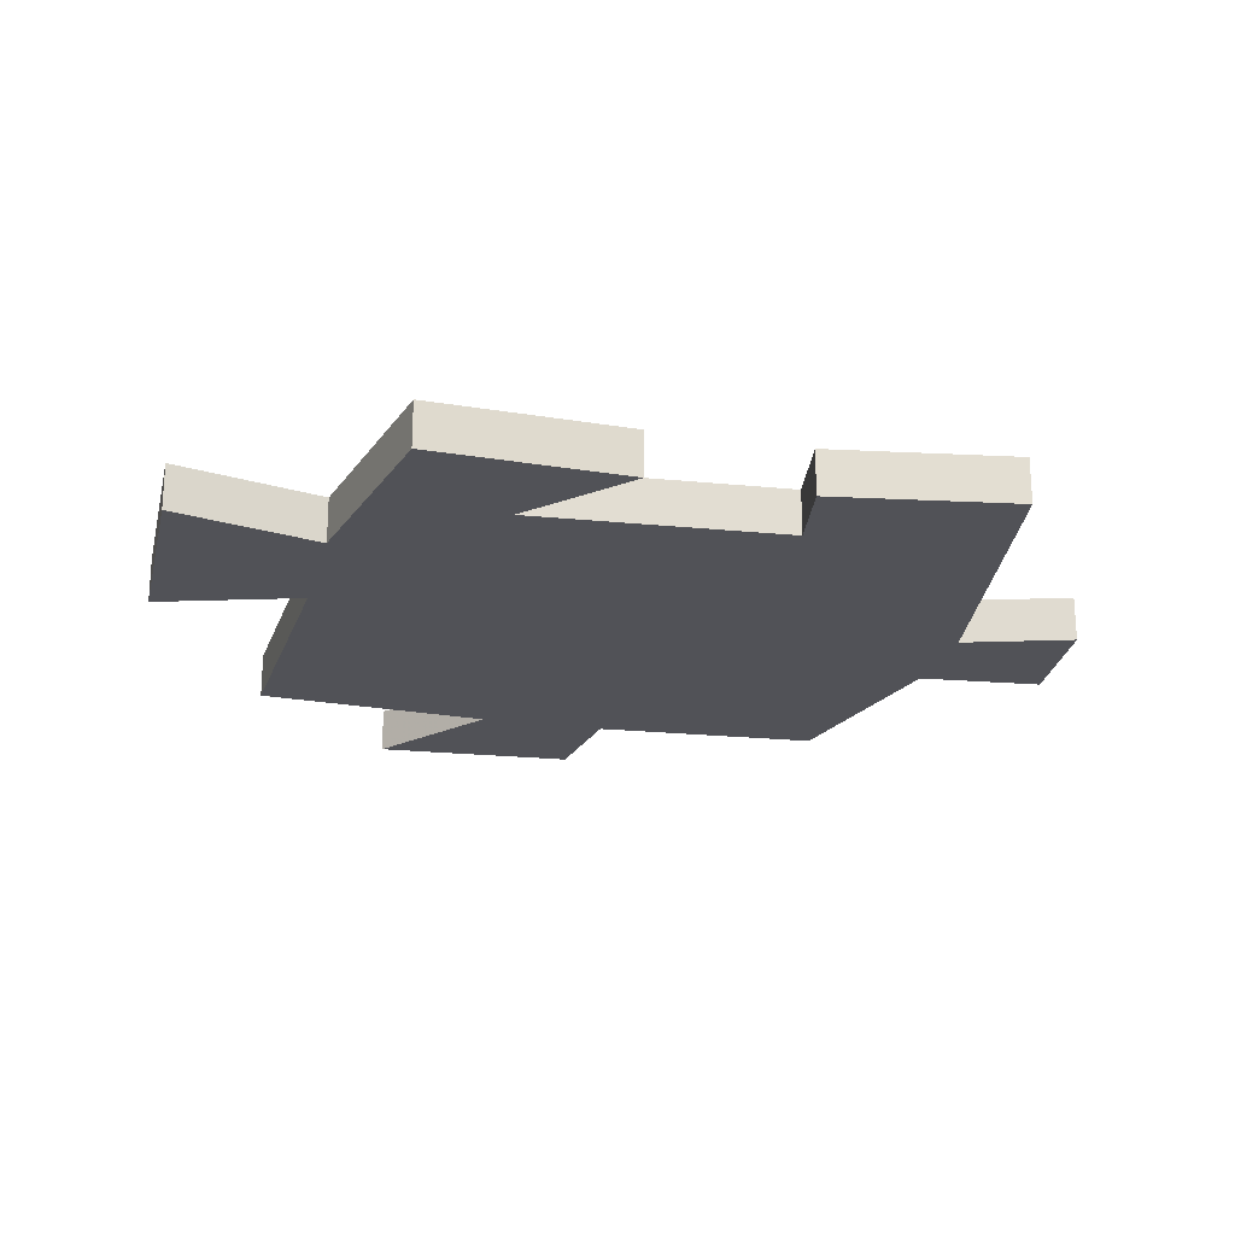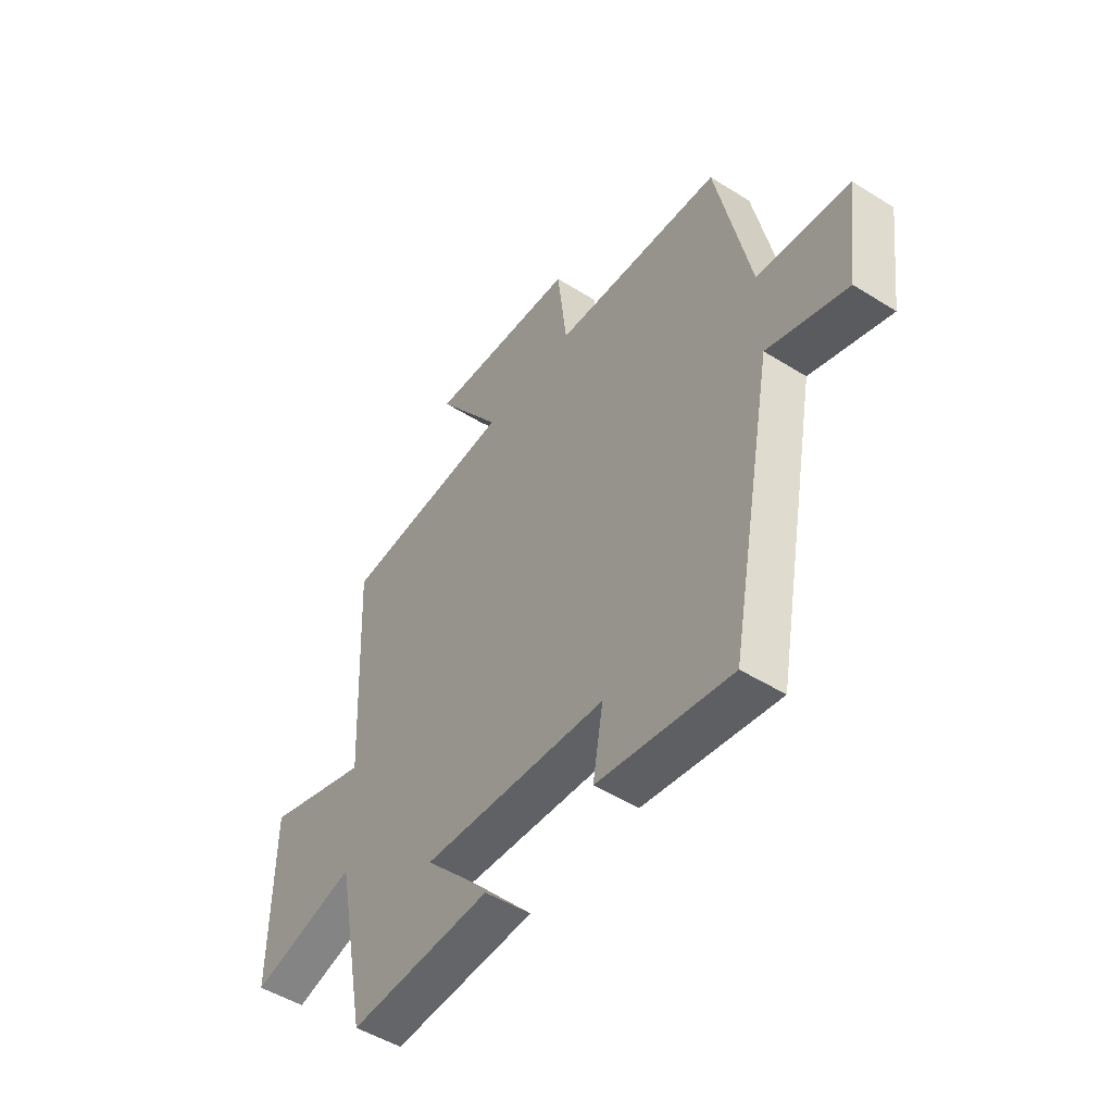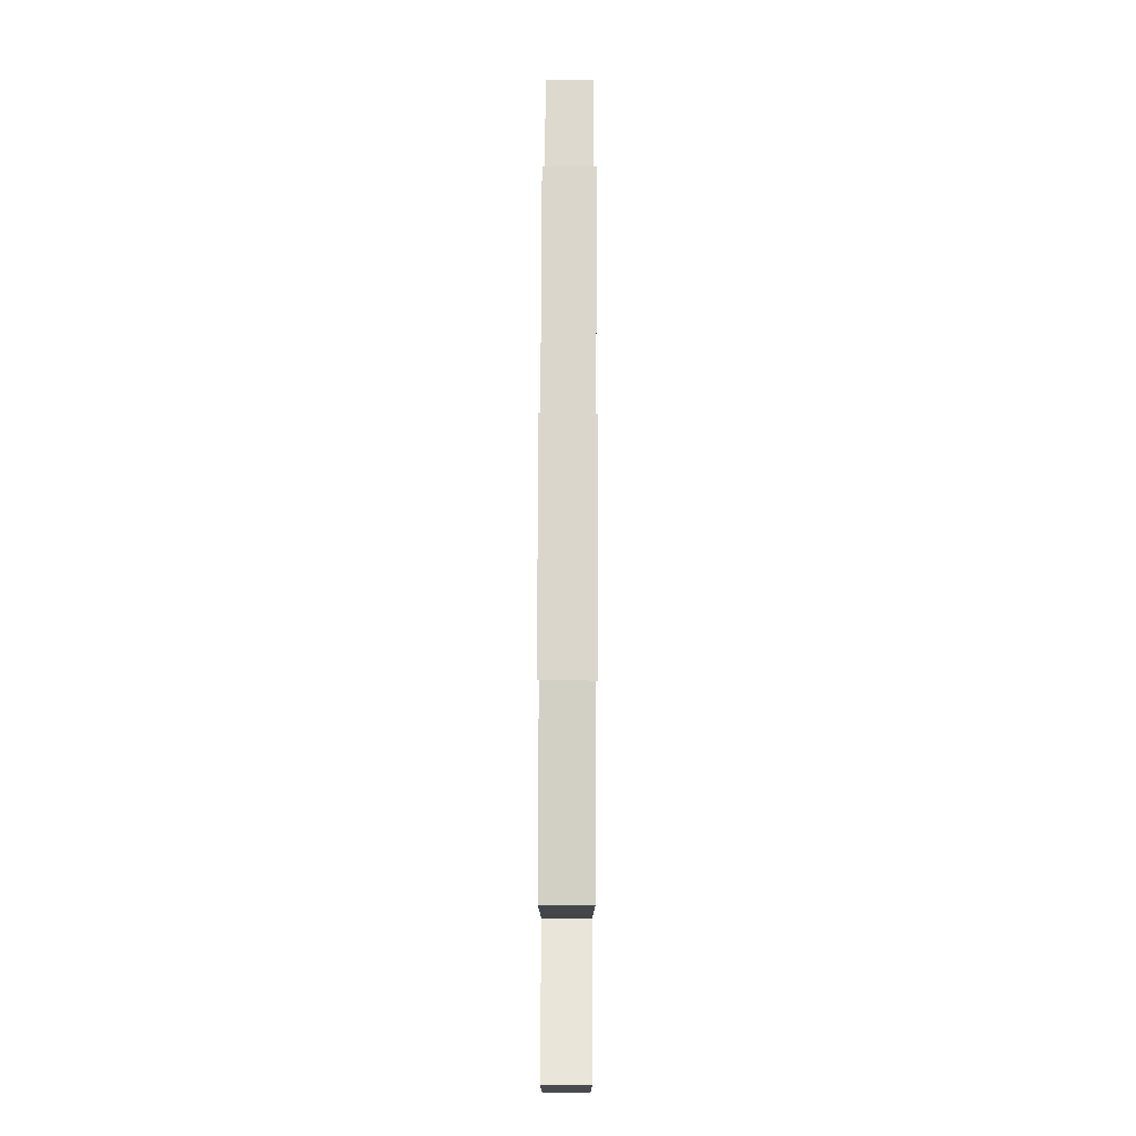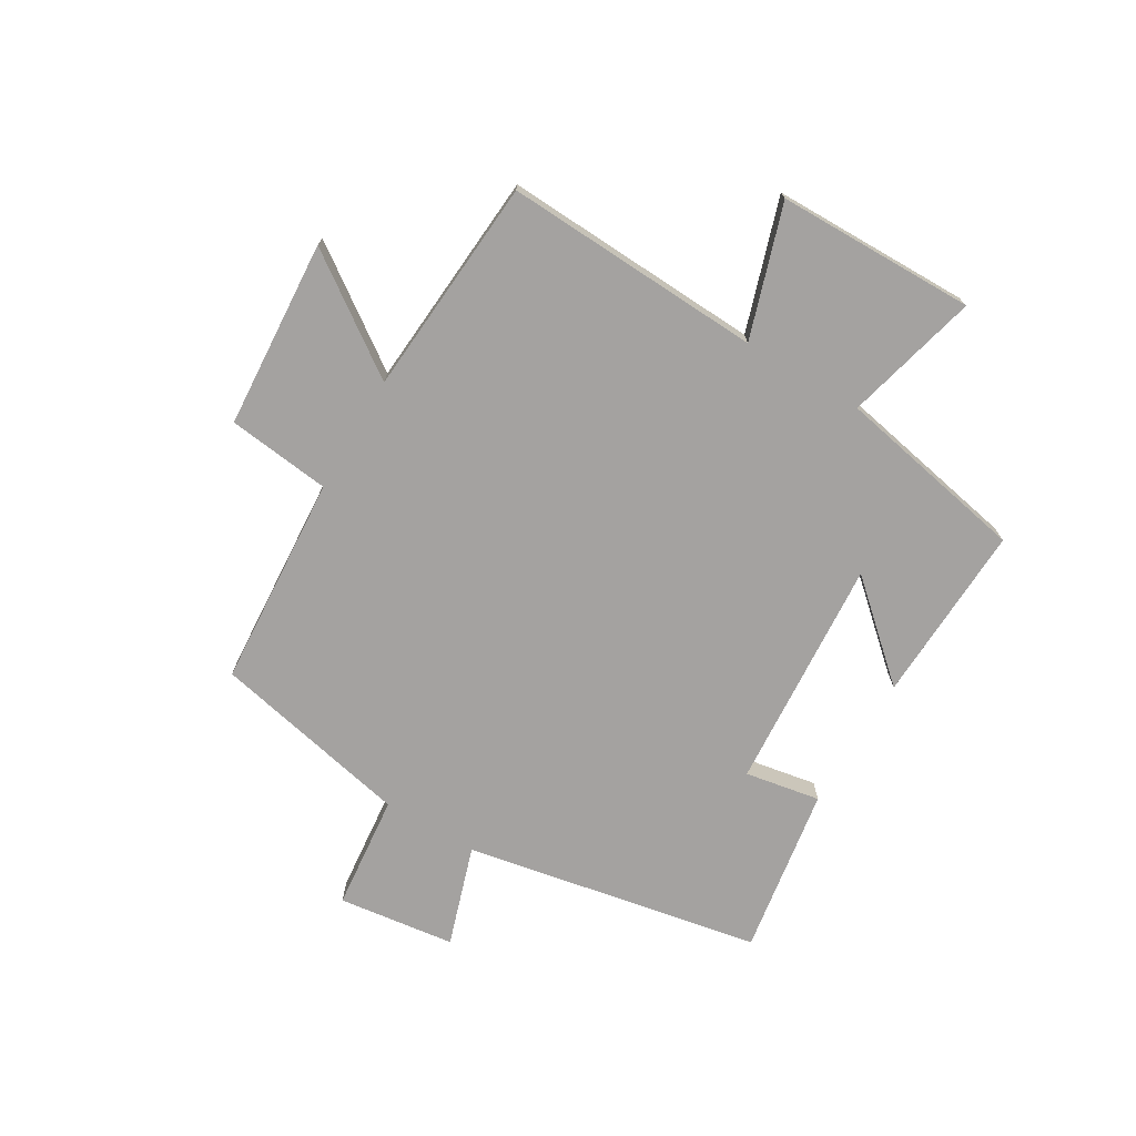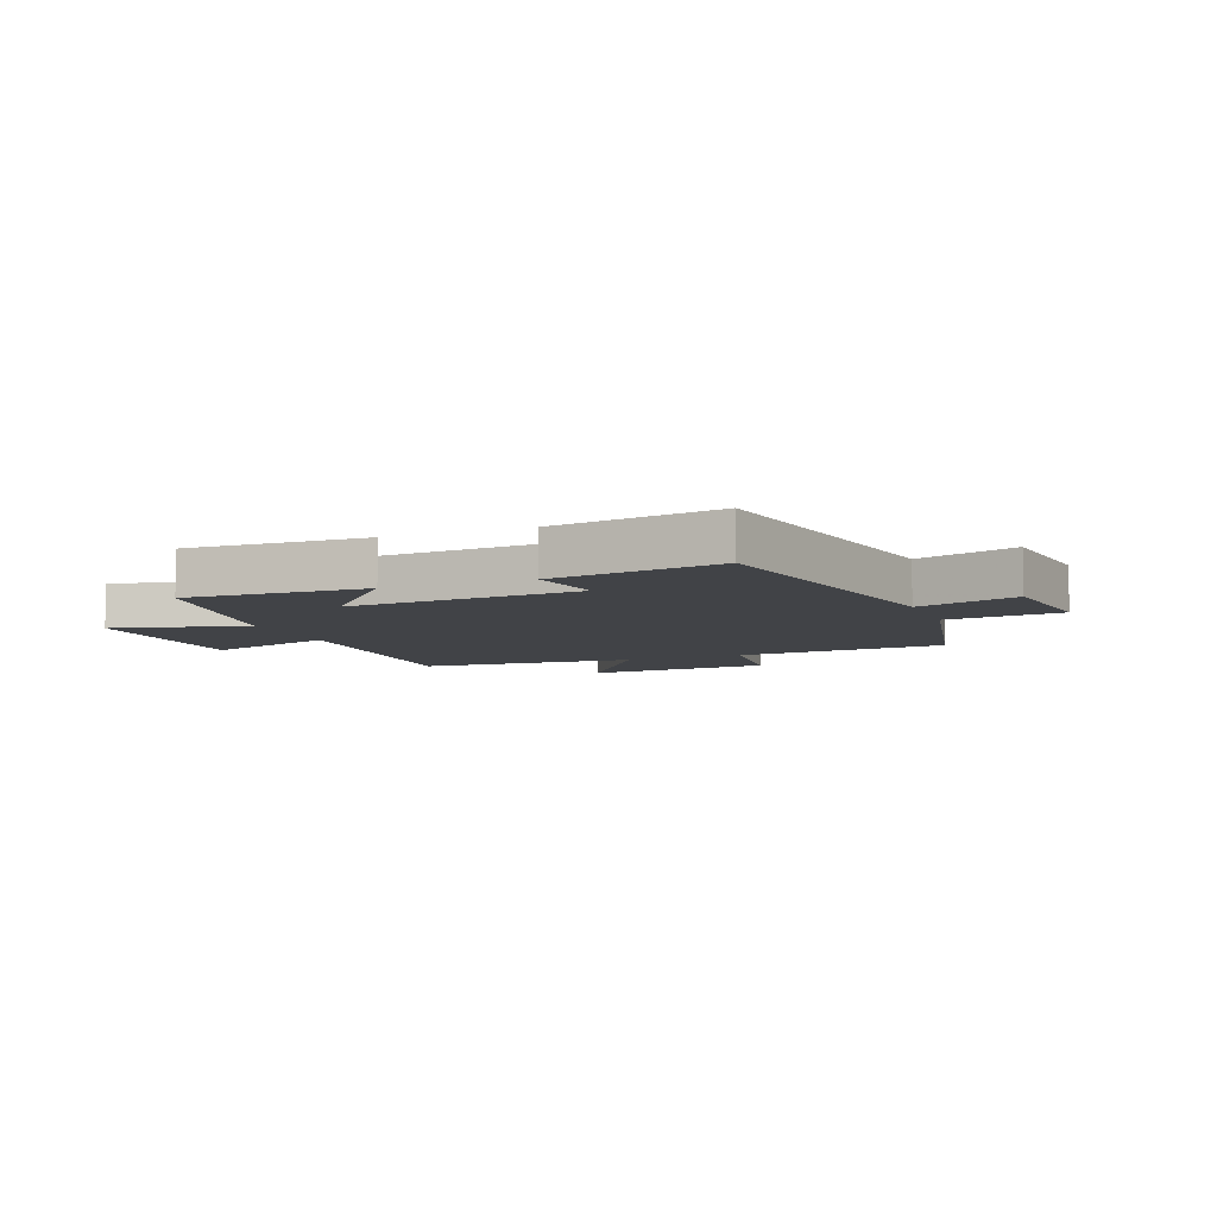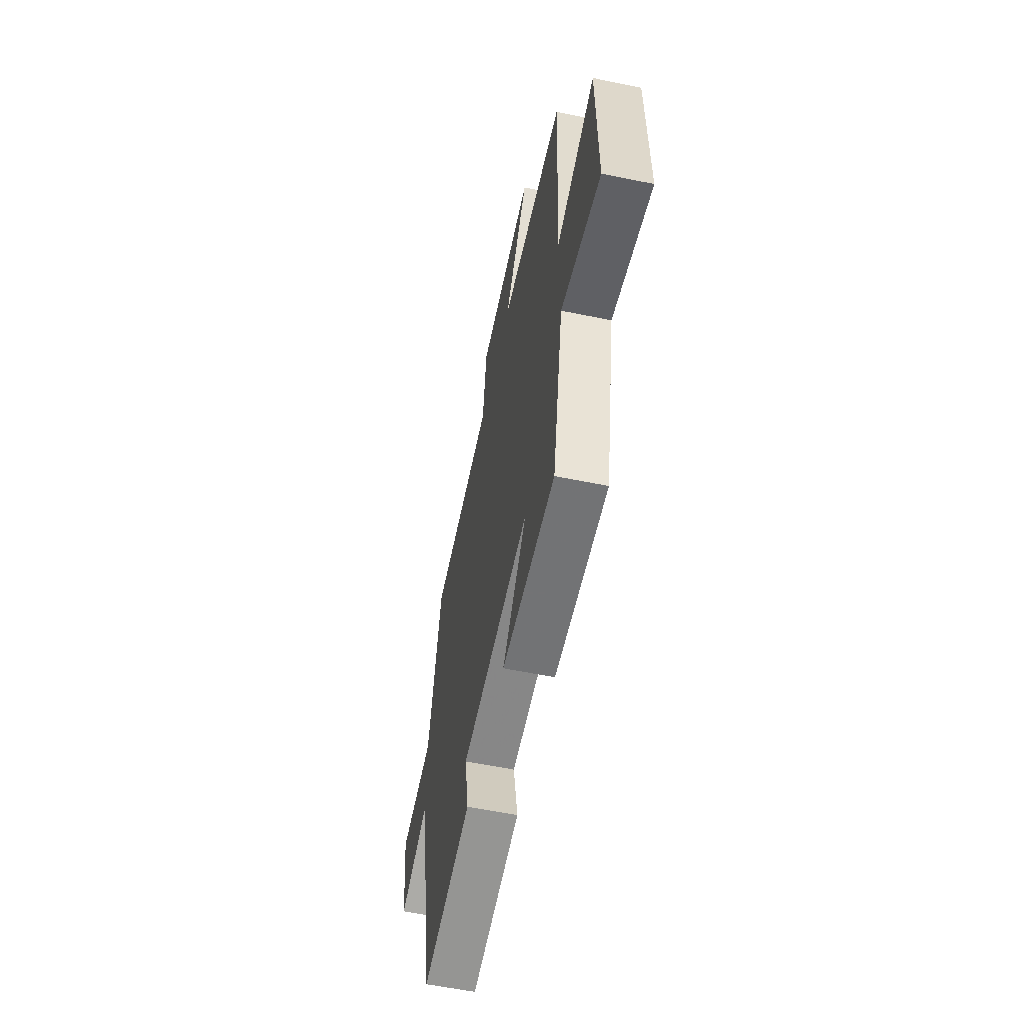
<metadata>
{"format":"obj","ext":"obj","renderer":"f3d","projection":"perspective","resolution":1024,"background":"white","views":[{"elev":-21.6,"azim":165.9,"up":"+Y"},{"elev":-49.3,"azim":-124.8,"up":"+Z"},{"elev":77.6,"azim":90.2,"up":"+Z"},{"elev":-72.7,"azim":59.3,"up":"+Y"},{"elev":-7.2,"azim":-158.4,"up":"+Y"},{"elev":-58.3,"azim":78.0,"up":"+Z"}]}
</metadata>
<code>
v -0.426 0.07 0.475
v -0.06 0.07 0.5
v -0.039 0.07 0.678
v 0.285 0.07 0.7
v 0.144 0.07 0.5
v 0.521 0.07 0.472
v 0.5 0.07 0.027
v 0.727 0.07 0.1
v 0.731 0.07 -0.242
v 0.5 0.07 -0.183
v 0.435 0.07 -0.513
v 0.125 0.07 -0.5
v 0.266 0.07 -0.342
v -0.136 0.07 -0.37
v -0.113 0.07 -0.5
v -0.403 0.07 -0.546
v -0.5 0.07 -0.035
v -0.673 0.07 -0.091
v -0.699 0.07 0.111
v -0.5 0.07 0.131
v -0.426 0 0.475
v -0.06 0 0.5
v -0.039 0 0.678
v 0.285 0 0.7
v 0.144 0 0.5
v 0.521 0 0.472
v 0.5 0 0.027
v 0.727 0 0.1
v 0.731 0 -0.242
v 0.5 0 -0.183
v 0.435 0 -0.513
v 0.125 0 -0.5
v 0.266 0 -0.342
v -0.136 0 -0.37
v -0.113 0 -0.5
v -0.403 0 -0.546
v -0.5 0 -0.035
v -0.673 0 -0.091
v -0.699 0 0.111
v -0.5 0 0.131
f 17 18 19 20
f 17 20 1 2
f 14 15 16 17
f 13 14 17 2
f 10 11 12 13
f 10 13 2 3
f 7 8 9 10
f 7 10 3
f 5 6 7
f 5 7 3
f 3 4 5
f 40 39 38 37
f 22 21 40 37
f 37 36 35 34
f 22 37 34 33
f 33 32 31 30
f 23 22 33 30
f 30 29 28 27
f 23 30 27
f 27 26 25
f 23 27 25
f 25 24 23
f 1 21 22 2
f 2 22 23 3
f 3 23 24 4
f 4 24 25 5
f 5 25 26 6
f 6 26 27 7
f 7 27 28 8
f 8 28 29 9
f 9 29 30 10
f 10 30 31 11
f 11 31 32 12
f 12 32 33 13
f 13 33 34 14
f 14 34 35 15
f 15 35 36 16
f 16 36 37 17
f 17 37 38 18
f 18 38 39 19
f 19 39 40 20
f 20 40 21 1

</code>
